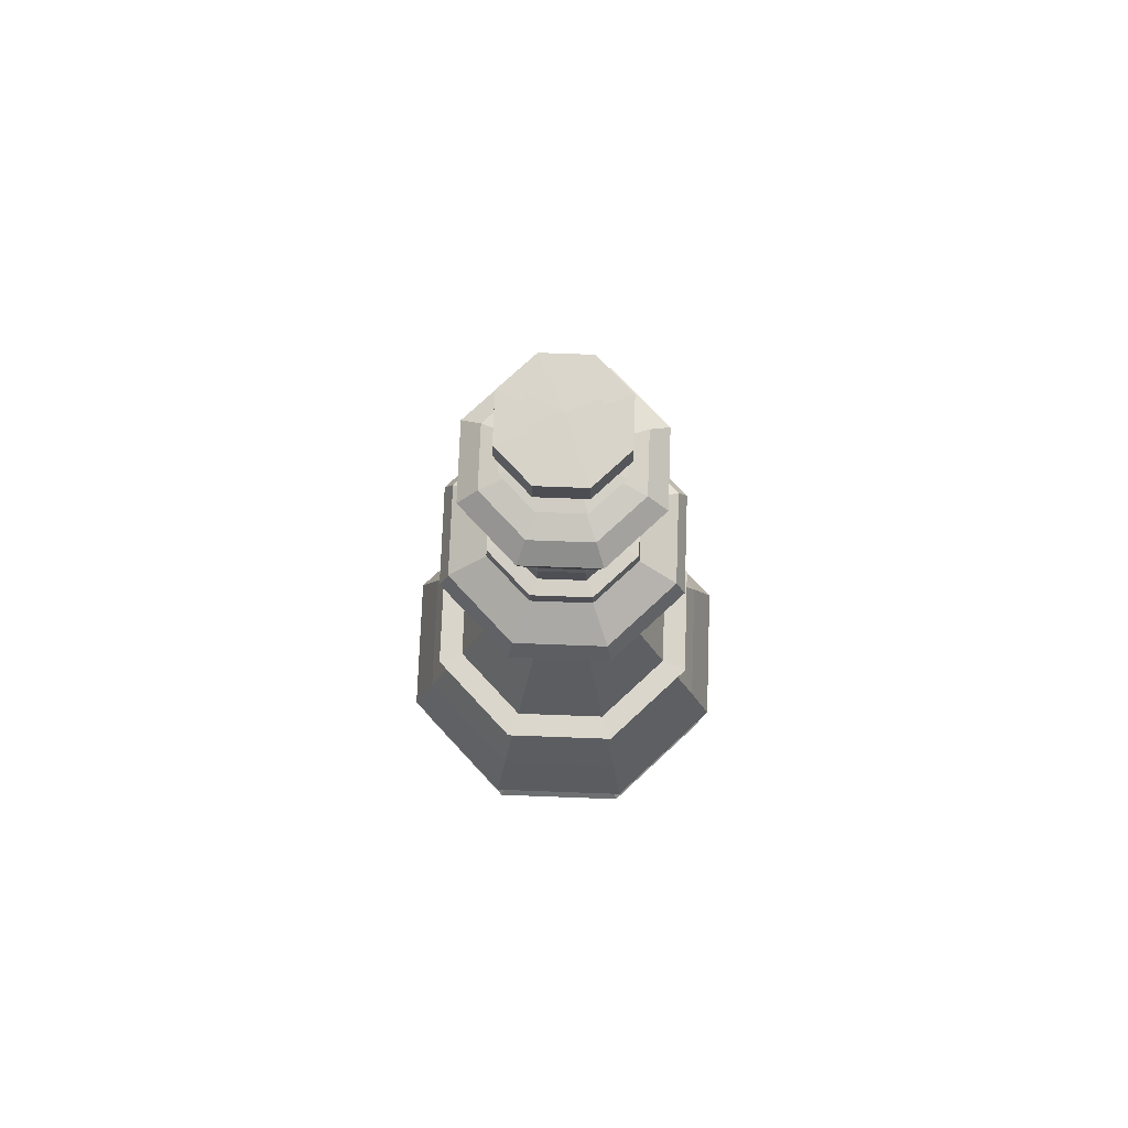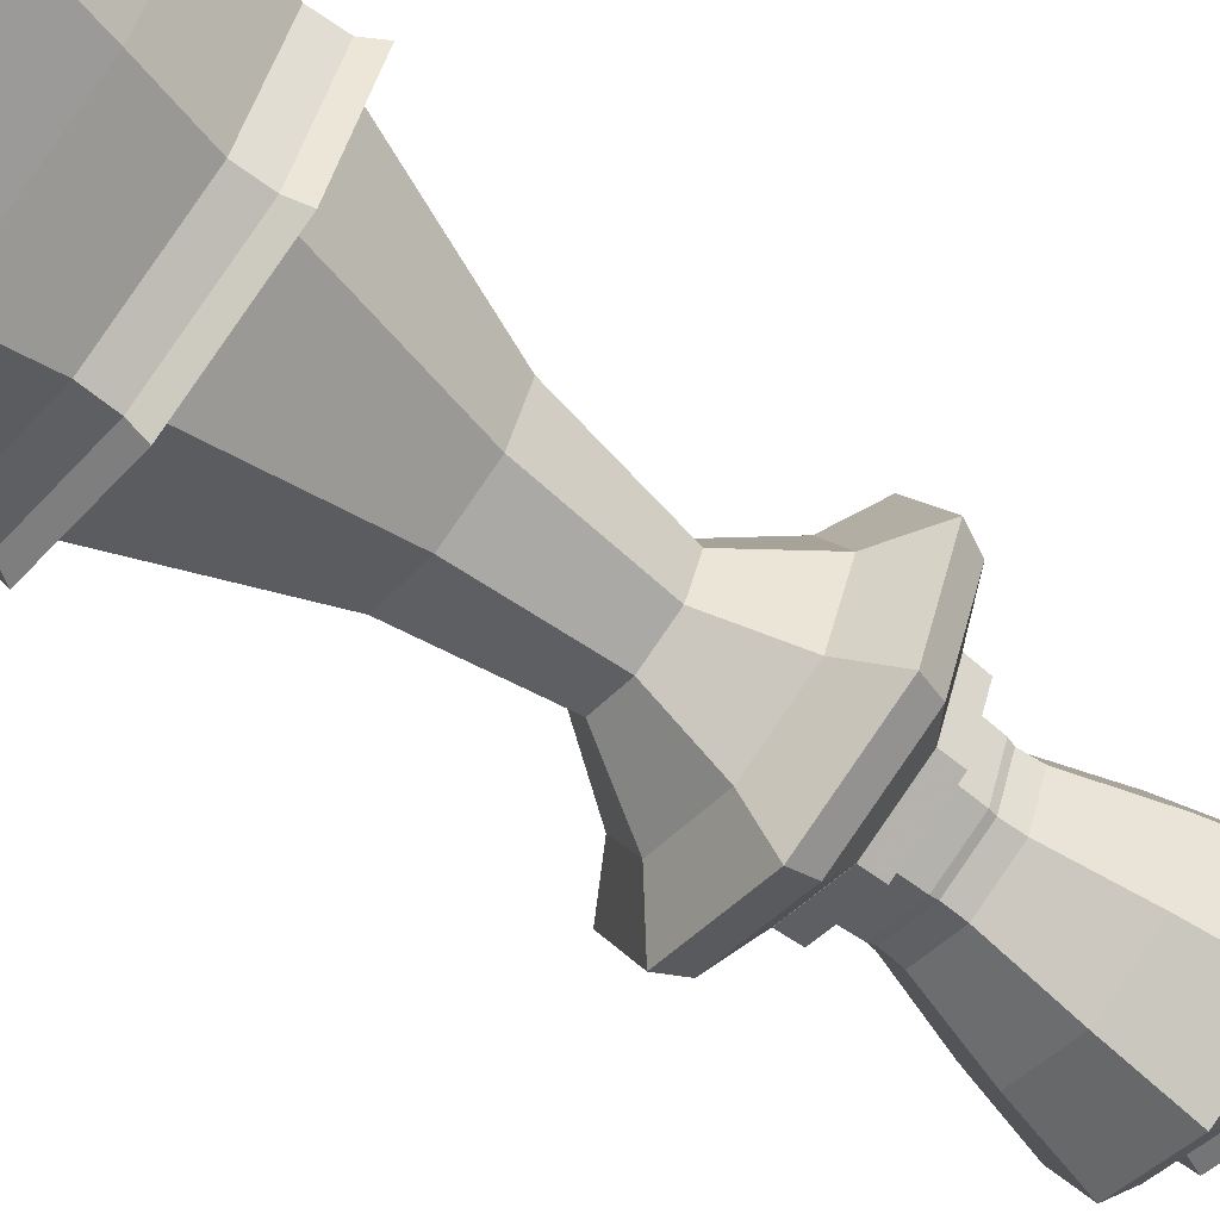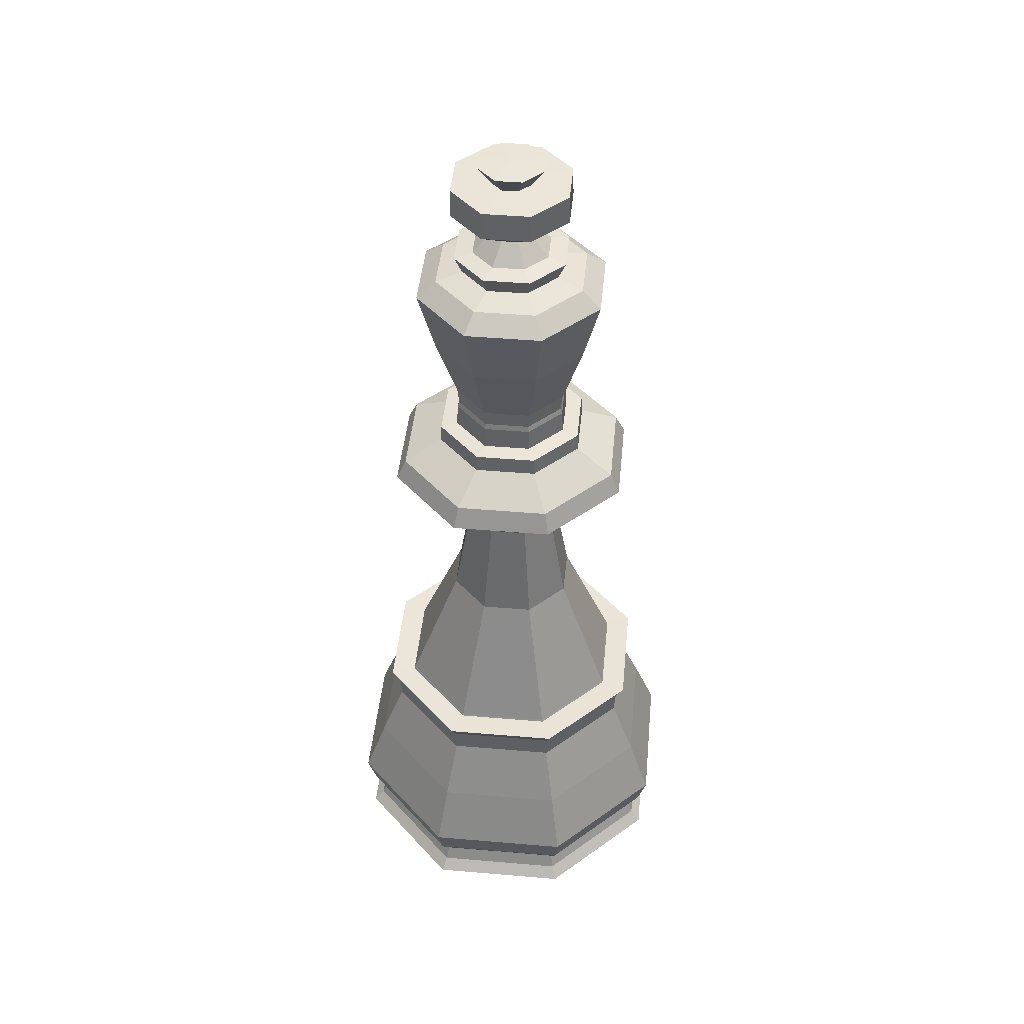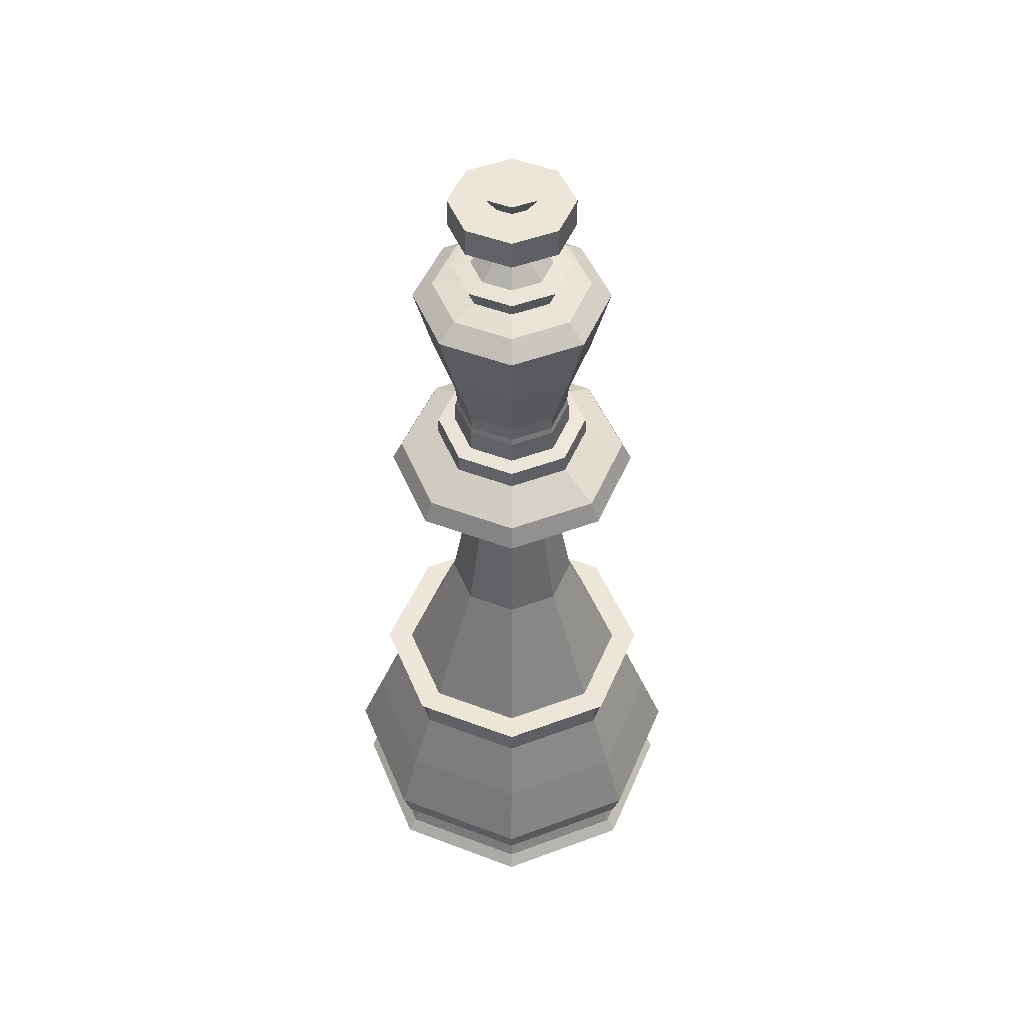
<metadata>
{"format":"obj","ext":"obj","renderer":"f3d","projection":"perspective","resolution":1024,"background":"white","views":[{"elev":75.0,"azim":-20.4,"up":"+Y"},{"elev":-64.8,"azim":51.9,"up":"+Z"},{"elev":45.4,"azim":-151.9,"up":"+Y"},{"elev":49.4,"azim":-179.8,"up":"+Y"}]}
</metadata>
<code>
v 131 4.355 131
v 185.3 4.355 0
v 0 -0.5 0
v 0 4.355 185.3
v -131 4.355 131
v -185.3 4.355 0
v -131 4.355 -131
v 0 4.355 -185.3
v 131 4.355 -131
v 286.7 1.118 286.7
v 405.4 1.118 0
v 0 1.118 405.4
v -286.7 1.118 286.7
v -405.4 1.118 0
v -286.7 1.118 -286.7
v 0 1.118 -405.4
v 286.7 1.118 -286.7
v 269.7 27.84 269.7
v 381.4 27.84 0
v 0 27.84 381.4
v -269.7 27.84 269.7
v -381.4 27.84 0
v -269.7 27.84 -269.7
v 0 27.84 -381.4
v 269.7 27.84 -269.7
v 260.4 61 260.4
v 368.2 61 0
v 0 61 368.2
v -260.4 61 260.4
v -368.2 61 0
v -260.4 61 -260.4
v 0 61 -368.2
v 260.4 61 -260.4
v 281.3 103.5 281.3
v 397.8 103.5 0
v 0 103.5 397.8
v -281.3 103.5 281.3
v -397.8 103.5 0
v -281.3 103.5 -281.3
v 0 103.5 -397.8
v 281.3 103.5 -281.3
v 295.8 172.7 295.8
v 418.4 172.7 0
v 0 172.7 418.4
v -295.8 172.7 295.8
v -418.4 172.7 0
v -295.8 172.7 -295.8
v 0 172.7 -418.4
v 295.8 172.7 -295.8
v 258.1 311.7 258.1
v 365.1 311.7 0
v 0 311.7 365.1
v -258.1 311.7 258.1
v -365.1 311.7 0
v -258.1 311.7 -258.1
v 0 311.7 -365.1
v 258.1 311.7 -258.1
v 218 447.8 218
v 308.3 447.8 0
v 0 447.8 308.3
v -218 447.8 218
v -308.3 447.8 0
v -218 447.8 -218
v 0 447.8 -308.3
v 218 447.8 -218
v 220.2 503.2 220.2
v 311.4 503.2 0
v 0 503.2 311.4
v -220.2 503.2 220.2
v -311.4 503.2 0
v -220.2 503.2 -220.2
v 0 503.2 -311.4
v 220.2 503.2 -220.2
v 234 535.2 234
v 331 535.2 0
v 0 535.2 331
v -234 535.2 234
v -331 535.2 0
v -234 535.2 -234
v 0 535.2 -331
v 234 535.2 -234
v 191.7 533.6 191.7
v 271.1 533.6 0
v 0 533.6 271.1
v -191.7 533.6 191.7
v -271.1 533.6 0
v -191.7 533.6 -191.7
v 0 533.6 -271.1
v 191.7 533.6 -191.7
v 190 539.2 190
v 268.7 539.2 0
v 0 539.2 268.7
v -190 539.2 190
v -268.7 539.2 0
v -190 539.2 -190
v 0 539.2 -268.7
v 190 539.2 -190
v 105.3 838.4 105.3
v 148.9 838.4 0
v 0 838.4 148.9
v -105.3 838.4 105.3
v -148.9 838.4 0
v -105.3 838.4 -105.3
v 0 838.4 -148.9
v 105.3 838.4 -105.3
v 75.67 1075 75.67
v 107 1075 0
v 0 1075 107
v -75.67 1075 75.67
v -107 1075 0
v -75.67 1075 -75.67
v 0 1075 -107
v 75.67 1075 -75.67
v 137.3 1192 137.3
v 194.1 1192 0
v 0 1192 194.1
v -137.3 1192 137.3
v -194.1 1192 0
v -137.3 1192 -137.3
v 0 1192 -194.1
v 137.3 1192 -137.3
v 202.6 1249 202.6
v 286.6 1249 0
v 0 1249 286.6
v -202.6 1249 202.6
v -286.6 1249 0
v -202.6 1249 -202.6
v 0 1249 -286.6
v 202.6 1249 -202.6
v 186.8 1295 186.8
v 264.2 1295 0
v 0 1295 264.2
v -186.8 1295 186.8
v -264.2 1295 0
v -186.8 1295 -186.8
v 0 1295 -264.2
v 186.8 1295 -186.8
v 122.9 1342 122.9
v 173.8 1342 0
v 0 1342 173.8
v -122.9 1342 122.9
v -173.8 1342 0
v -122.9 1342 -122.9
v 0 1342 -173.8
v 122.9 1342 -122.9
v 124.2 1342 124.2
v 175.7 1342 0
v 0 1342 175.7
v -124.2 1342 124.2
v -175.7 1342 0
v -124.2 1342 -124.2
v 0 1342 -175.7
v 124.2 1342 -124.2
v 122.5 1381 122.5
v 173.2 1381 0
v 0 1381 173.2
v -122.5 1381 122.5
v -173.2 1381 0
v -122.5 1381 -122.5
v 0 1381 -173.2
v 122.5 1381 -122.5
v 95.26 1385 95.26
v 134.7 1385 0
v 0 1385 134.7
v -95.26 1385 95.26
v -134.7 1385 0
v -95.26 1385 -95.26
v 0 1385 -134.7
v 95.26 1385 -95.26
v 95.56 1385 95.56
v 135.1 1385 0
v 0 1385 135.1
v -95.56 1385 95.56
v -135.1 1385 0
v -95.56 1385 -95.56
v 0 1385 -135.1
v 95.56 1385 -95.56
v 94.32 1412 94.32
v 133.4 1412 0
v 0 1412 133.4
v -94.32 1412 94.32
v -133.4 1412 0
v -94.32 1412 -94.32
v 0 1412 -133.4
v 94.32 1412 -94.32
v 93.28 1435 93.28
v 131.9 1435 0
v 0 1435 131.9
v -93.28 1435 93.28
v -131.9 1435 0
v -93.28 1435 -93.28
v 0 1435 -131.9
v 93.28 1435 -93.28
v 90.68 1448 90.68
v 128.2 1448 0
v 0 1448 128.2
v -90.68 1448 90.68
v -128.2 1448 0
v -90.68 1448 -90.68
v 0 1448 -128.2
v 90.68 1448 -90.68
v 93.28 1485 93.28
v 131.9 1485 0
v 0 1485 131.9
v -93.28 1485 93.28
v -131.9 1485 0
v -93.28 1485 -93.28
v 0 1485 -131.9
v 93.28 1485 -93.28
v 127.3 1632 127.3
v 180 1632 0
v 0 1632 180
v -127.3 1632 127.3
v -180 1632 0
v -127.3 1632 -127.3
v 0 1632 -180
v 127.3 1632 -127.3
v 155.1 1778 155.1
v 219.3 1778 0
v 0 1778 219.3
v -155.1 1778 155.1
v -219.3 1778 0
v -155.1 1778 -155.1
v 0 1778 -219.3
v 155.1 1778 -155.1
v 123.6 1813 123.6
v 174.8 1813 0
v 0 1813 174.8
v -123.6 1813 123.6
v -174.8 1813 0
v -123.6 1813 -123.6
v 0 1813 -174.8
v 123.6 1813 -123.6
v 80.69 1827 80.69
v 114.1 1827 0
v 0 1827 114.1
v -80.69 1827 80.69
v -114.1 1827 0
v -80.69 1827 -80.69
v 0 1827 -114.1
v 80.69 1827 -80.69
v 80.9 1827 80.9
v 114.4 1827 0
v 0 1827 114.4
v -80.9 1827 80.9
v -114.4 1827 0
v -80.9 1827 -80.9
v 0 1827 -114.4
v 80.9 1827 -80.9
v 93.3 1867 93.3
v 131.9 1867 0
v 0 1867 131.9
v -93.3 1867 93.3
v -131.9 1867 0
v -93.3 1867 -93.3
v 0 1867 -131.9
v 93.3 1867 -93.3
v 63.16 1874 63.16
v 89.32 1874 0
v 0 1874 89.32
v -63.16 1874 63.16
v -89.32 1874 0
v -63.16 1874 -63.16
v 0 1874 -89.32
v 63.16 1874 -63.16
v 63.52 1874 63.52
v 89.83 1874 0
v 0 1874 89.83
v -63.52 1874 63.52
v -89.83 1874 0
v -63.52 1874 -63.52
v 0 1874 -89.83
v 63.52 1874 -63.52
v 33.77 1916 33.77
v 47.75 1916 0
v 0 1916 47.75
v -33.77 1916 33.77
v -47.75 1916 0
v -33.77 1916 -33.77
v 0 1916 -47.75
v 33.77 1916 -33.77
v 97.85 1982 97.85
v 138.4 1982 0
v 0 1982 138.4
v -97.85 1982 97.85
v -138.4 1982 0
v -97.85 1982 -97.85
v 0 1982 -138.4
v 97.85 1982 -97.85
v 96.71 2045 96.71
v 136.8 2045 0
v 0 2045 136.8
v -96.71 2045 96.71
v -136.8 2045 0
v -96.71 2045 -96.71
v 0 2045 -136.8
v 96.71 2045 -96.71
v 32.62 2047 32.62
v 46.13 2047 0
v 0 2047 46.13
v -32.62 2047 32.62
v -46.13 2047 0
v -32.62 2047 -32.62
v 0 2047 -46.13
v 32.62 2047 -32.62
v 53.22 2089 53.22
v 75.27 2089 0
v 0 2089 75.27
v -53.22 2089 53.22
v -75.27 2089 0
v -53.22 2089 -53.22
v 0 2089 -75.27
v 53.22 2089 -53.22
v 0 2090 0
f 2 1 3
f 1 4 3
f 4 5 3
f 5 6 3
f 6 7 3
f 7 8 3
f 8 9 3
f 9 2 3
f 10 1 11
f 11 1 2
f 12 4 10
f 10 4 1
f 13 5 12
f 12 5 4
f 14 6 13
f 13 6 5
f 15 7 14
f 14 7 6
f 16 8 15
f 15 8 7
f 17 9 16
f 16 9 8
f 11 2 17
f 17 2 9
f 18 10 19
f 19 10 11
f 20 12 18
f 18 12 10
f 21 13 20
f 20 13 12
f 22 14 21
f 21 14 13
f 23 15 22
f 22 15 14
f 24 16 23
f 23 16 15
f 25 17 24
f 24 17 16
f 19 11 25
f 25 11 17
f 26 18 27
f 27 18 19
f 28 20 26
f 26 20 18
f 29 21 28
f 28 21 20
f 30 22 29
f 29 22 21
f 31 23 30
f 30 23 22
f 32 24 31
f 31 24 23
f 33 25 32
f 32 25 24
f 27 19 33
f 33 19 25
f 34 26 35
f 35 26 27
f 36 28 34
f 34 28 26
f 37 29 36
f 36 29 28
f 38 30 37
f 37 30 29
f 39 31 38
f 38 31 30
f 40 32 39
f 39 32 31
f 41 33 40
f 40 33 32
f 35 27 41
f 41 27 33
f 42 34 43
f 43 34 35
f 44 36 42
f 42 36 34
f 45 37 44
f 44 37 36
f 46 38 45
f 45 38 37
f 47 39 46
f 46 39 38
f 48 40 47
f 47 40 39
f 49 41 48
f 48 41 40
f 43 35 49
f 49 35 41
f 50 42 51
f 51 42 43
f 52 44 50
f 50 44 42
f 53 45 52
f 52 45 44
f 54 46 53
f 53 46 45
f 55 47 54
f 54 47 46
f 56 48 55
f 55 48 47
f 57 49 56
f 56 49 48
f 51 43 57
f 57 43 49
f 58 50 59
f 59 50 51
f 60 52 58
f 58 52 50
f 61 53 60
f 60 53 52
f 62 54 61
f 61 54 53
f 63 55 62
f 62 55 54
f 64 56 63
f 63 56 55
f 65 57 64
f 64 57 56
f 59 51 65
f 65 51 57
f 66 58 67
f 67 58 59
f 68 60 66
f 66 60 58
f 69 61 68
f 68 61 60
f 70 62 69
f 69 62 61
f 71 63 70
f 70 63 62
f 72 64 71
f 71 64 63
f 73 65 72
f 72 65 64
f 67 59 73
f 73 59 65
f 74 66 75
f 75 66 67
f 76 68 74
f 74 68 66
f 77 69 76
f 76 69 68
f 78 70 77
f 77 70 69
f 79 71 78
f 78 71 70
f 80 72 79
f 79 72 71
f 81 73 80
f 80 73 72
f 75 67 81
f 81 67 73
f 82 74 83
f 83 74 75
f 84 76 82
f 82 76 74
f 85 77 84
f 84 77 76
f 86 78 85
f 85 78 77
f 87 79 86
f 86 79 78
f 88 80 87
f 87 80 79
f 89 81 88
f 88 81 80
f 83 75 89
f 89 75 81
f 90 82 91
f 91 82 83
f 92 84 90
f 90 84 82
f 93 85 92
f 92 85 84
f 94 86 93
f 93 86 85
f 95 87 94
f 94 87 86
f 96 88 95
f 95 88 87
f 97 89 96
f 96 89 88
f 91 83 97
f 97 83 89
f 98 90 99
f 99 90 91
f 100 92 98
f 98 92 90
f 101 93 100
f 100 93 92
f 102 94 101
f 101 94 93
f 103 95 102
f 102 95 94
f 104 96 103
f 103 96 95
f 105 97 104
f 104 97 96
f 99 91 105
f 105 91 97
f 106 98 107
f 107 98 99
f 108 100 106
f 106 100 98
f 109 101 108
f 108 101 100
f 110 102 109
f 109 102 101
f 111 103 110
f 110 103 102
f 112 104 111
f 111 104 103
f 113 105 112
f 112 105 104
f 107 99 113
f 113 99 105
f 114 106 115
f 115 106 107
f 116 108 114
f 114 108 106
f 117 109 116
f 116 109 108
f 118 110 117
f 117 110 109
f 119 111 118
f 118 111 110
f 120 112 119
f 119 112 111
f 121 113 120
f 120 113 112
f 115 107 121
f 121 107 113
f 122 114 123
f 123 114 115
f 124 116 122
f 122 116 114
f 125 117 124
f 124 117 116
f 126 118 125
f 125 118 117
f 127 119 126
f 126 119 118
f 128 120 127
f 127 120 119
f 129 121 128
f 128 121 120
f 123 115 129
f 129 115 121
f 130 122 131
f 131 122 123
f 132 124 130
f 130 124 122
f 133 125 132
f 132 125 124
f 134 126 133
f 133 126 125
f 135 127 134
f 134 127 126
f 136 128 135
f 135 128 127
f 137 129 136
f 136 129 128
f 131 123 137
f 137 123 129
f 138 130 139
f 139 130 131
f 140 132 138
f 138 132 130
f 141 133 140
f 140 133 132
f 142 134 141
f 141 134 133
f 143 135 142
f 142 135 134
f 144 136 143
f 143 136 135
f 145 137 144
f 144 137 136
f 139 131 145
f 145 131 137
f 146 138 147
f 147 138 139
f 148 140 146
f 146 140 138
f 149 141 148
f 148 141 140
f 150 142 149
f 149 142 141
f 151 143 150
f 150 143 142
f 152 144 151
f 151 144 143
f 153 145 152
f 152 145 144
f 147 139 153
f 153 139 145
f 154 146 155
f 155 146 147
f 156 148 154
f 154 148 146
f 157 149 156
f 156 149 148
f 158 150 157
f 157 150 149
f 159 151 158
f 158 151 150
f 160 152 159
f 159 152 151
f 161 153 160
f 160 153 152
f 155 147 161
f 161 147 153
f 162 154 163
f 163 154 155
f 164 156 162
f 162 156 154
f 165 157 164
f 164 157 156
f 166 158 165
f 165 158 157
f 167 159 166
f 166 159 158
f 168 160 167
f 167 160 159
f 169 161 168
f 168 161 160
f 163 155 169
f 169 155 161
f 170 162 171
f 171 162 163
f 172 164 170
f 170 164 162
f 173 165 172
f 172 165 164
f 174 166 173
f 173 166 165
f 175 167 174
f 174 167 166
f 176 168 175
f 175 168 167
f 177 169 176
f 176 169 168
f 171 163 177
f 177 163 169
f 178 170 179
f 179 170 171
f 180 172 178
f 178 172 170
f 181 173 180
f 180 173 172
f 182 174 181
f 181 174 173
f 183 175 182
f 182 175 174
f 184 176 183
f 183 176 175
f 185 177 184
f 184 177 176
f 179 171 185
f 185 171 177
f 186 178 187
f 187 178 179
f 188 180 186
f 186 180 178
f 189 181 188
f 188 181 180
f 190 182 189
f 189 182 181
f 191 183 190
f 190 183 182
f 192 184 191
f 191 184 183
f 193 185 192
f 192 185 184
f 187 179 193
f 193 179 185
f 194 186 195
f 195 186 187
f 196 188 194
f 194 188 186
f 197 189 196
f 196 189 188
f 198 190 197
f 197 190 189
f 199 191 198
f 198 191 190
f 200 192 199
f 199 192 191
f 201 193 200
f 200 193 192
f 195 187 201
f 201 187 193
f 202 194 203
f 203 194 195
f 204 196 202
f 202 196 194
f 205 197 204
f 204 197 196
f 206 198 205
f 205 198 197
f 207 199 206
f 206 199 198
f 208 200 207
f 207 200 199
f 209 201 208
f 208 201 200
f 203 195 209
f 209 195 201
f 210 202 211
f 211 202 203
f 212 204 210
f 210 204 202
f 213 205 212
f 212 205 204
f 214 206 213
f 213 206 205
f 215 207 214
f 214 207 206
f 216 208 215
f 215 208 207
f 217 209 216
f 216 209 208
f 211 203 217
f 217 203 209
f 218 210 219
f 219 210 211
f 220 212 218
f 218 212 210
f 221 213 220
f 220 213 212
f 222 214 221
f 221 214 213
f 223 215 222
f 222 215 214
f 224 216 223
f 223 216 215
f 225 217 224
f 224 217 216
f 219 211 225
f 225 211 217
f 226 218 227
f 227 218 219
f 228 220 226
f 226 220 218
f 229 221 228
f 228 221 220
f 230 222 229
f 229 222 221
f 231 223 230
f 230 223 222
f 232 224 231
f 231 224 223
f 233 225 232
f 232 225 224
f 227 219 233
f 233 219 225
f 234 226 235
f 235 226 227
f 236 228 234
f 234 228 226
f 237 229 236
f 236 229 228
f 238 230 237
f 237 230 229
f 239 231 238
f 238 231 230
f 240 232 239
f 239 232 231
f 241 233 240
f 240 233 232
f 235 227 241
f 241 227 233
f 242 234 243
f 243 234 235
f 244 236 242
f 242 236 234
f 245 237 244
f 244 237 236
f 246 238 245
f 245 238 237
f 247 239 246
f 246 239 238
f 248 240 247
f 247 240 239
f 249 241 248
f 248 241 240
f 243 235 249
f 249 235 241
f 250 242 251
f 251 242 243
f 252 244 250
f 250 244 242
f 253 245 252
f 252 245 244
f 254 246 253
f 253 246 245
f 255 247 254
f 254 247 246
f 256 248 255
f 255 248 247
f 257 249 256
f 256 249 248
f 251 243 257
f 257 243 249
f 258 250 259
f 259 250 251
f 260 252 258
f 258 252 250
f 261 253 260
f 260 253 252
f 262 254 261
f 261 254 253
f 263 255 262
f 262 255 254
f 264 256 263
f 263 256 255
f 265 257 264
f 264 257 256
f 259 251 265
f 265 251 257
f 266 258 267
f 267 258 259
f 268 260 266
f 266 260 258
f 269 261 268
f 268 261 260
f 270 262 269
f 269 262 261
f 271 263 270
f 270 263 262
f 272 264 271
f 271 264 263
f 273 265 272
f 272 265 264
f 267 259 273
f 273 259 265
f 274 266 275
f 275 266 267
f 276 268 274
f 274 268 266
f 277 269 276
f 276 269 268
f 278 270 277
f 277 270 269
f 279 271 278
f 278 271 270
f 280 272 279
f 279 272 271
f 281 273 280
f 280 273 272
f 275 267 281
f 281 267 273
f 282 274 283
f 283 274 275
f 284 276 282
f 282 276 274
f 285 277 284
f 284 277 276
f 286 278 285
f 285 278 277
f 287 279 286
f 286 279 278
f 288 280 287
f 287 280 279
f 289 281 288
f 288 281 280
f 283 275 289
f 289 275 281
f 290 282 291
f 291 282 283
f 292 284 290
f 290 284 282
f 293 285 292
f 292 285 284
f 294 286 293
f 293 286 285
f 295 287 294
f 294 287 286
f 296 288 295
f 295 288 287
f 297 289 296
f 296 289 288
f 291 283 297
f 297 283 289
f 298 290 299
f 299 290 291
f 300 292 298
f 298 292 290
f 301 293 300
f 300 293 292
f 302 294 301
f 301 294 293
f 303 295 302
f 302 295 294
f 304 296 303
f 303 296 295
f 305 297 304
f 304 297 296
f 299 291 305
f 305 291 297
f 306 298 307
f 307 298 299
f 308 300 306
f 306 300 298
f 309 301 308
f 308 301 300
f 310 302 309
f 309 302 301
f 311 303 310
f 310 303 302
f 312 304 311
f 311 304 303
f 313 305 312
f 312 305 304
f 307 299 313
f 313 299 305
f 314 306 307
f 314 308 306
f 314 309 308
f 314 310 309
f 314 311 310
f 314 312 311
f 314 313 312
f 314 307 313

</code>
